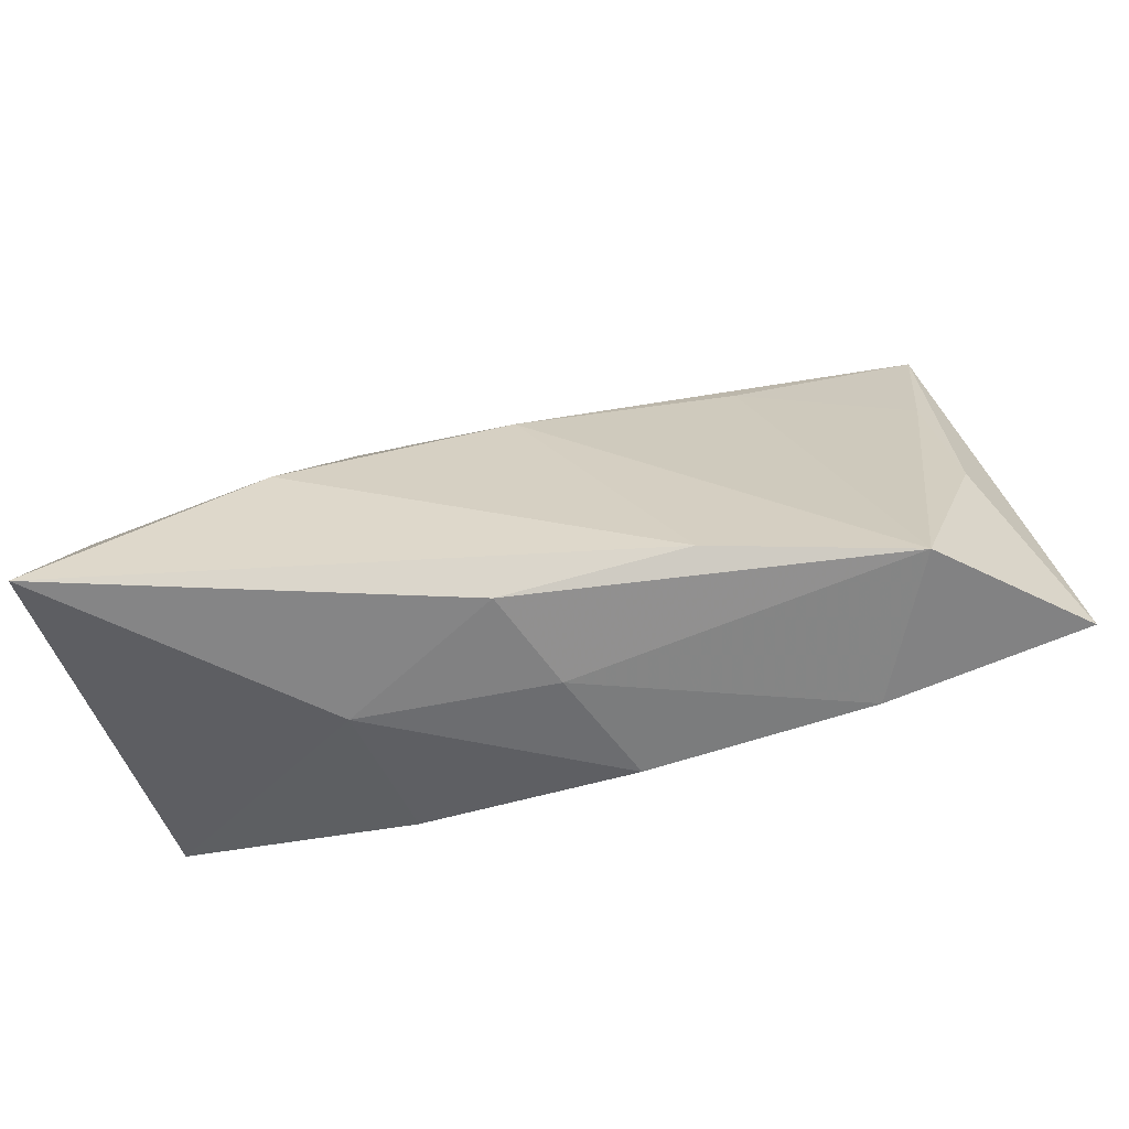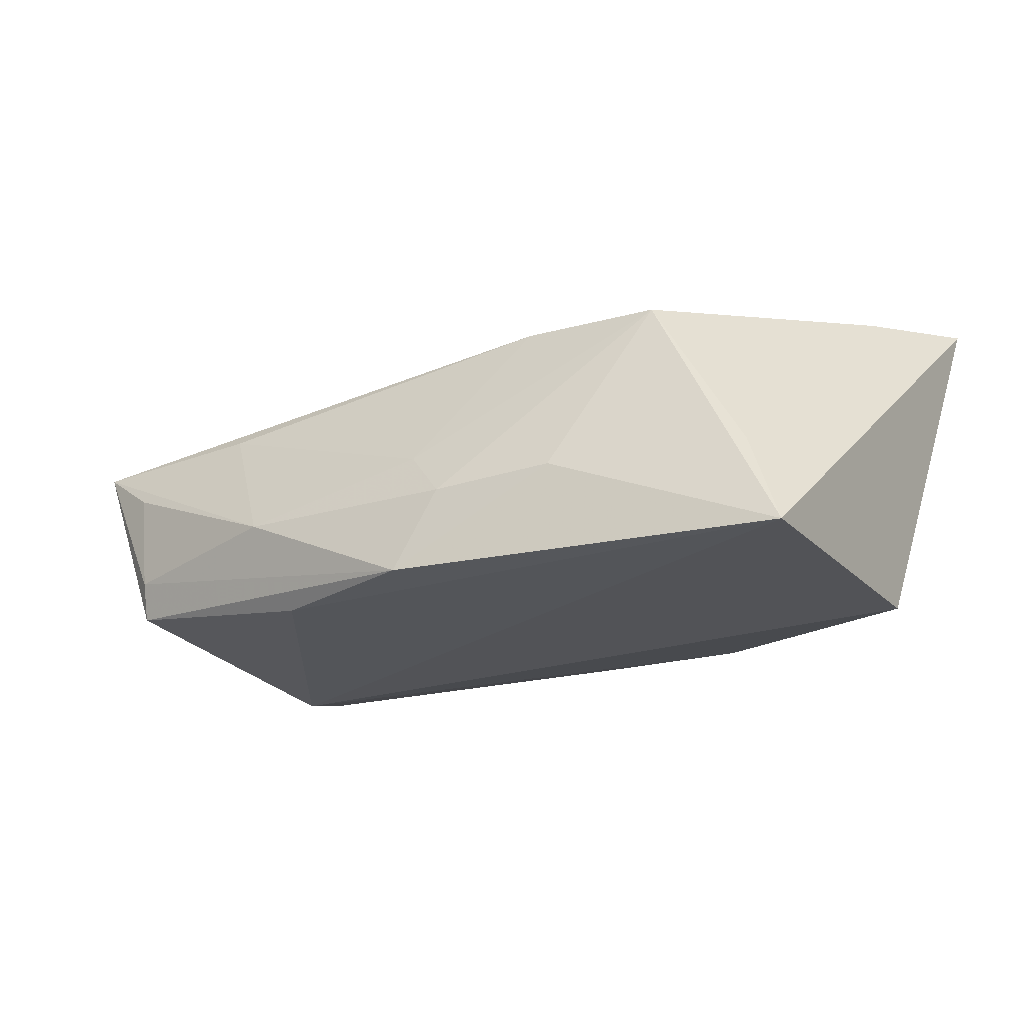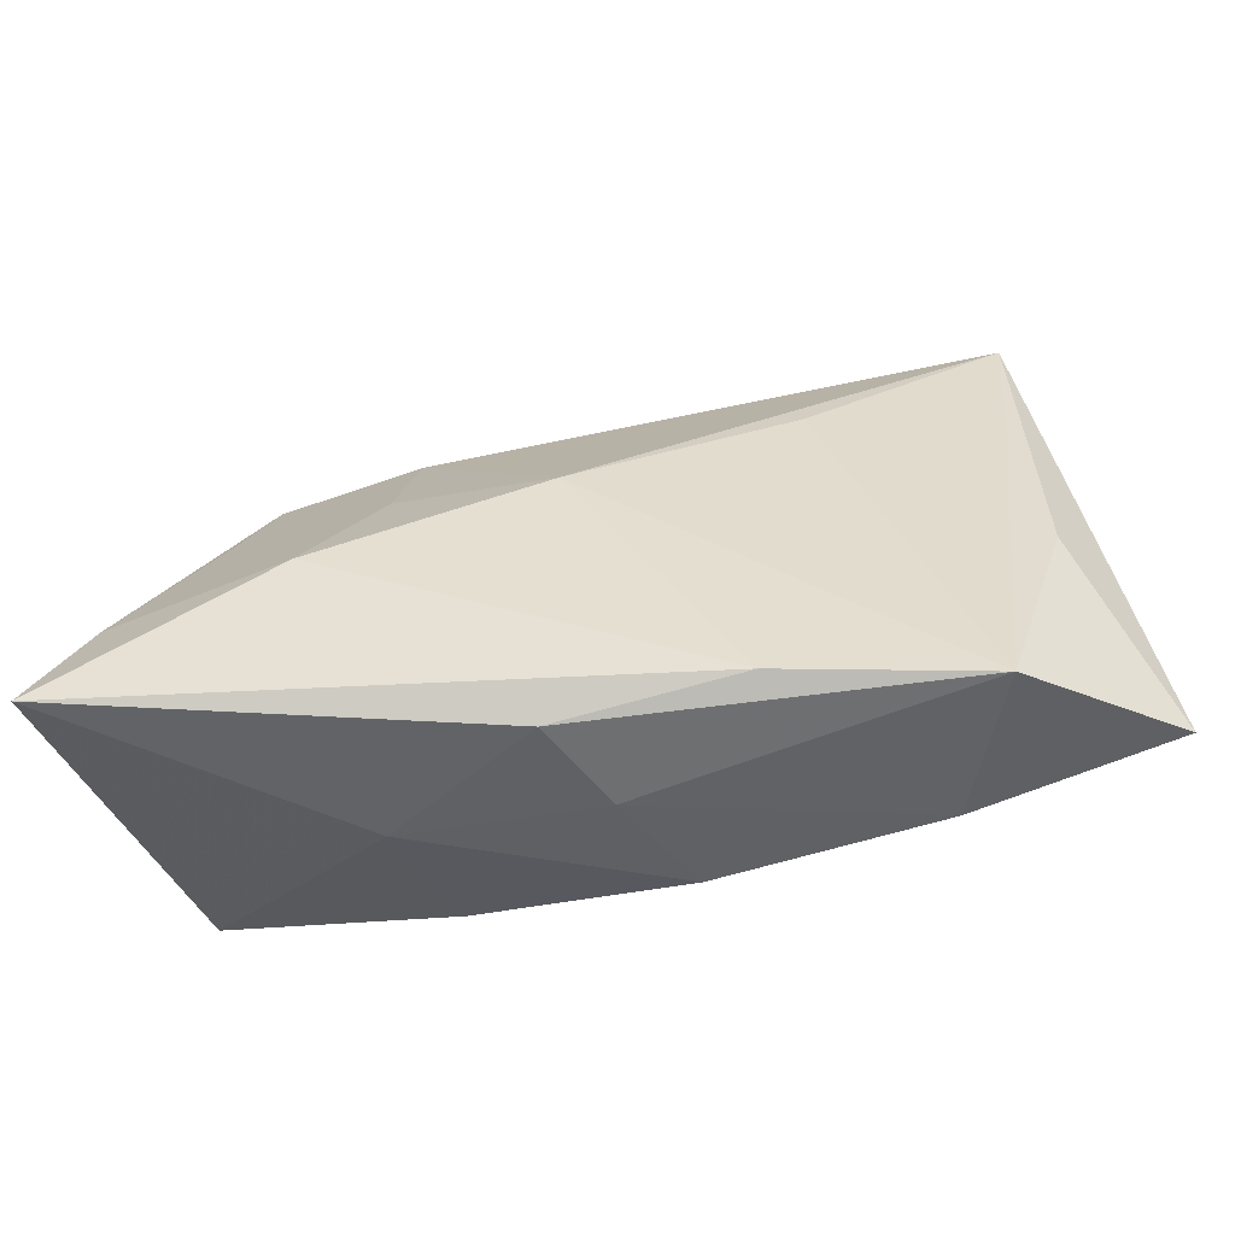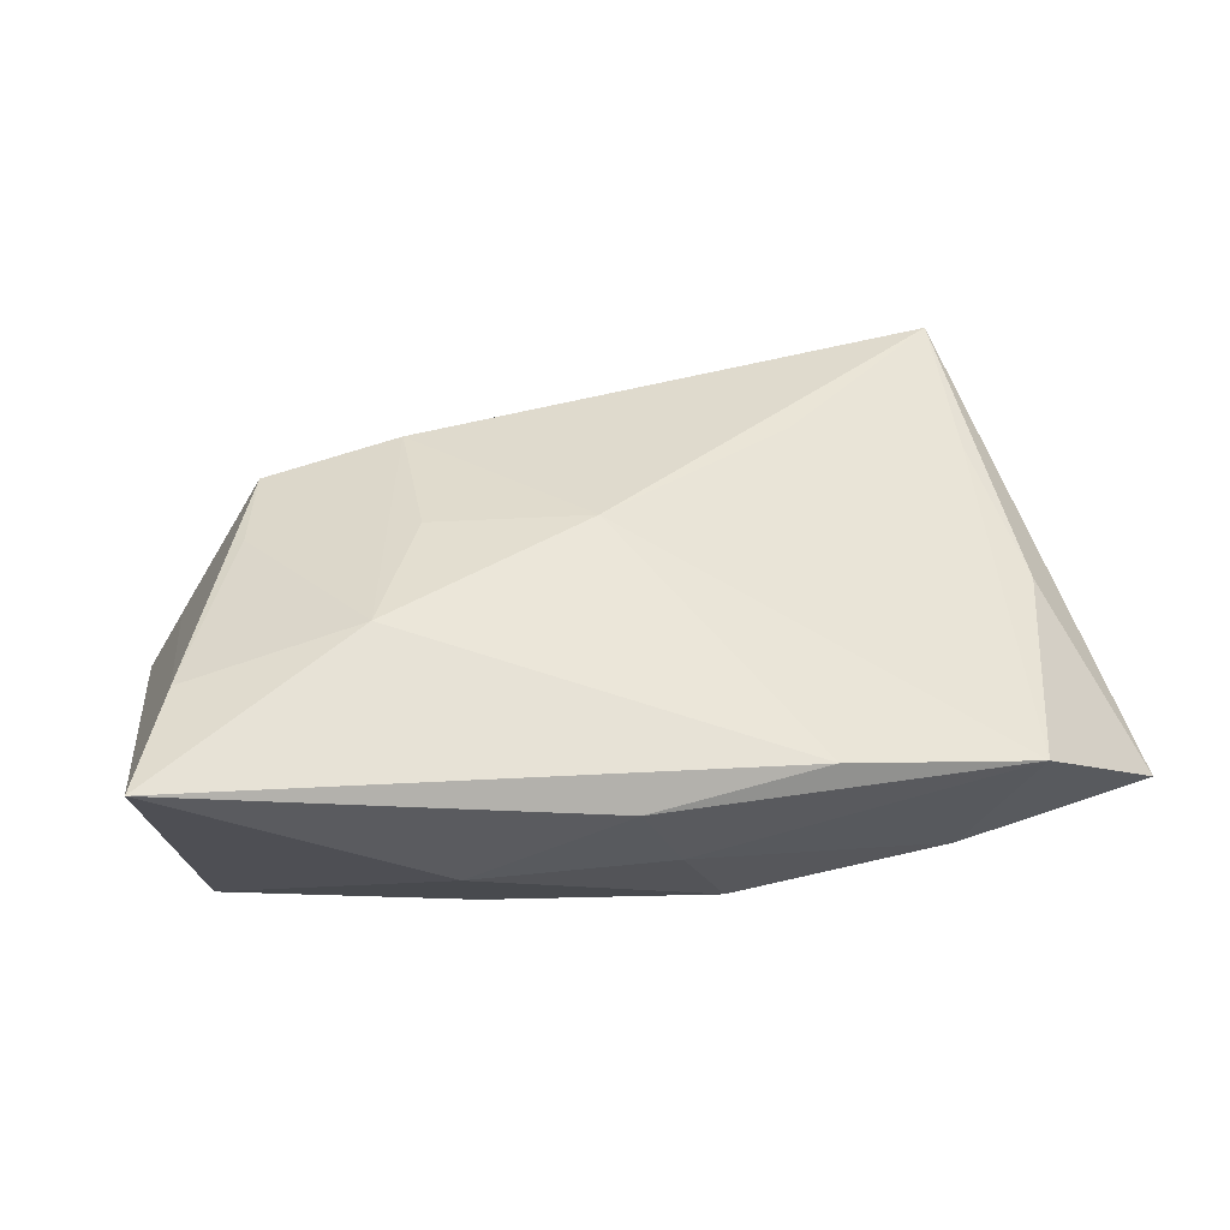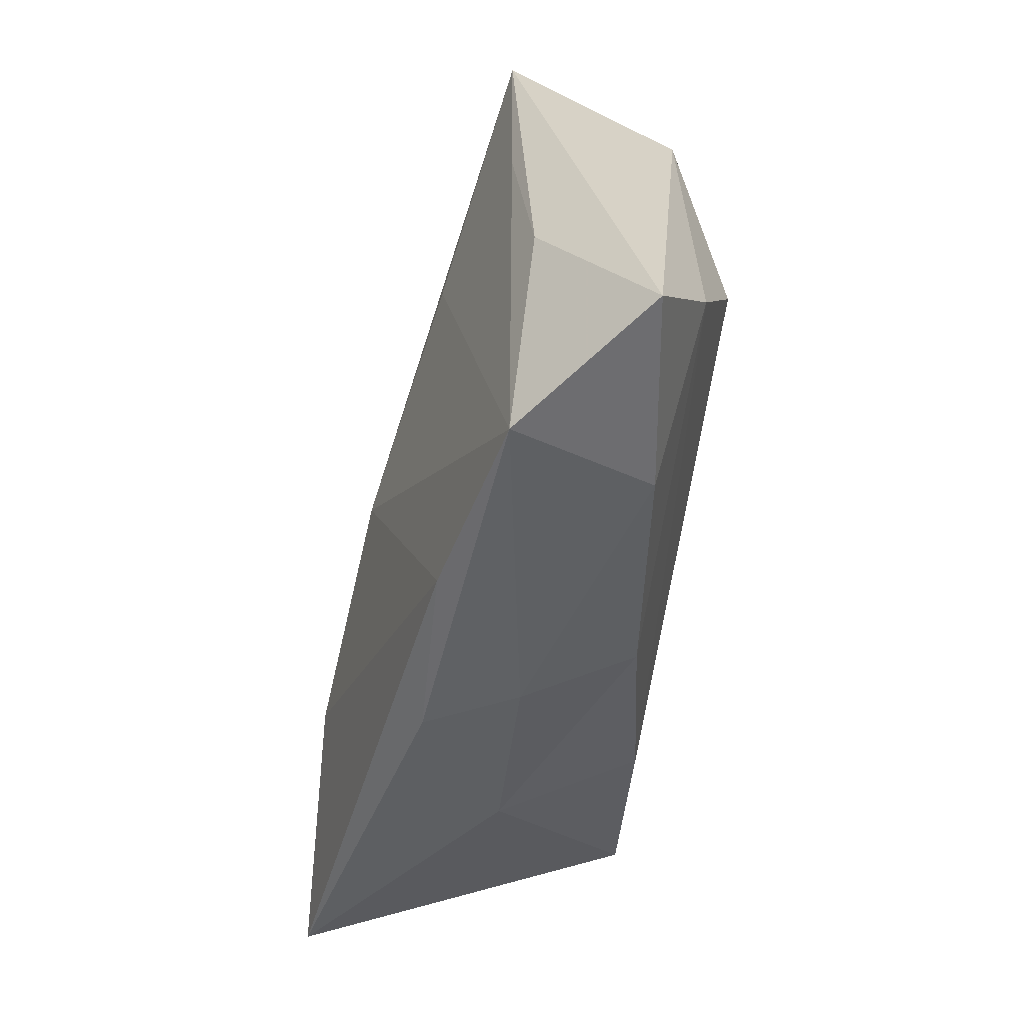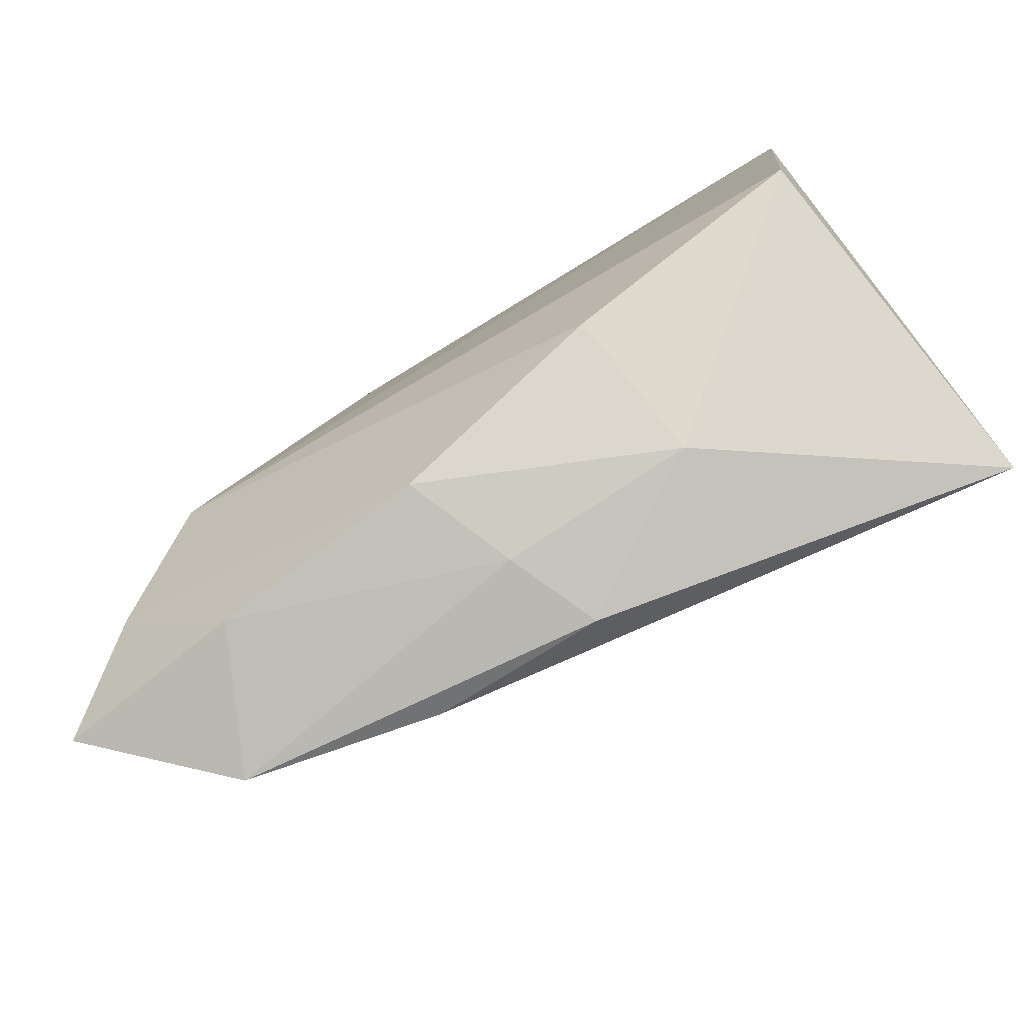
<metadata>
{"format":"obj","ext":"obj","renderer":"f3d","projection":"perspective","resolution":1024,"background":"white","views":[{"elev":-70.3,"azim":12.7,"up":"+Y"},{"elev":-22.3,"azim":-142.5,"up":"+Z"},{"elev":-59.2,"azim":13.7,"up":"+Y"},{"elev":50.8,"azim":-13.2,"up":"+Z"},{"elev":-50.3,"azim":82.5,"up":"+Y"},{"elev":-78.8,"azim":-149.0,"up":"+Y"}]}
</metadata>
<code>
v -0.0178 0.004806 0.02039
v 0.04992 0.0324 0.009094
v 0.02661 0.0308 0.009216
v -0.04606 0.02079 -0.006412
v 0.001137 0.0007621 0.02121
v -0.04774 -0.0115 -0.01855
v 0.02692 0.01425 0.01509
v 0.04807 0.01237 0.008905
v 0.03906 0.001577 -0.01855
v 0.0417 0.03161 -0.01311
v -0.02095 -0.02941 0.001496
v -0.04691 -0.01248 0.02165
v 0.01814 0.03559 -0.006497
v 0.05855 -0.02929 -0.005275
v -0.02407 0.02953 -0.006811
v -0.01708 0.02337 0.01479
v -0.004574 0.03436 -0.01725
v 0.04086 0.03324 -0.008608
v 0.002569 -0.03251 0.001935
v -0.03705 0.009864 0.01682
v -0.02564 -0.01098 0.02449
v -0.03417 0.02156 0.01372
v 0.05026 -0.007422 0.006627
v -0.00484 0.03138 -0.001727
v 0.04256 -0.03337 0.008455
v 0.01916 -0.03203 0.01362
v 0.0493 -0.01545 -0.01263
v -0.01811 -0.02126 -0.01592
v -0.009813 0.03276 -0.007561
v -0.05139 0.02328 -0.01855
v -0.05262 -0.0267 0.02382
v 0.04182 0.03363 0.003509
v 0.03487 -0.03065 -0.008602
v 0.008322 -0.0298 -0.01116
v -0.002325 -0.03337 0.01304
v 0.01468 0.03155 -0.01749
f 31 30 6
f 9 6 30
f 36 9 30
f 14 2 23
f 23 25 14
f 4 30 31
f 4 22 30
f 3 2 13
f 9 36 10
f 10 27 9
f 10 2 14
f 14 27 10
f 2 5 7
f 7 5 25
f 16 5 2
f 2 3 16
f 22 21 16
f 30 22 15
f 22 29 15
f 17 36 30
f 30 15 17
f 17 15 29
f 17 29 13
f 17 10 36
f 13 29 24
f 24 3 13
f 24 16 3
f 24 29 22
f 22 16 24
f 2 10 18
f 18 17 13
f 10 17 18
f 25 5 26
f 5 21 26
f 26 21 31
f 31 35 26
f 26 35 25
f 31 21 12
f 12 4 31
f 22 4 12
f 2 7 8
f 8 7 25
f 8 23 2
f 25 23 8
f 1 21 5
f 5 16 1
f 1 16 21
f 33 27 14
f 33 34 27
f 14 25 33
f 31 6 11
f 11 35 31
f 13 2 32
f 32 18 13
f 2 18 32
f 20 21 22
f 22 12 20
f 20 12 21
f 34 33 19
f 35 11 19
f 19 11 34
f 25 35 19
f 19 33 25
f 28 11 6
f 34 11 28
f 6 9 28
f 9 27 28
f 27 34 28

</code>
